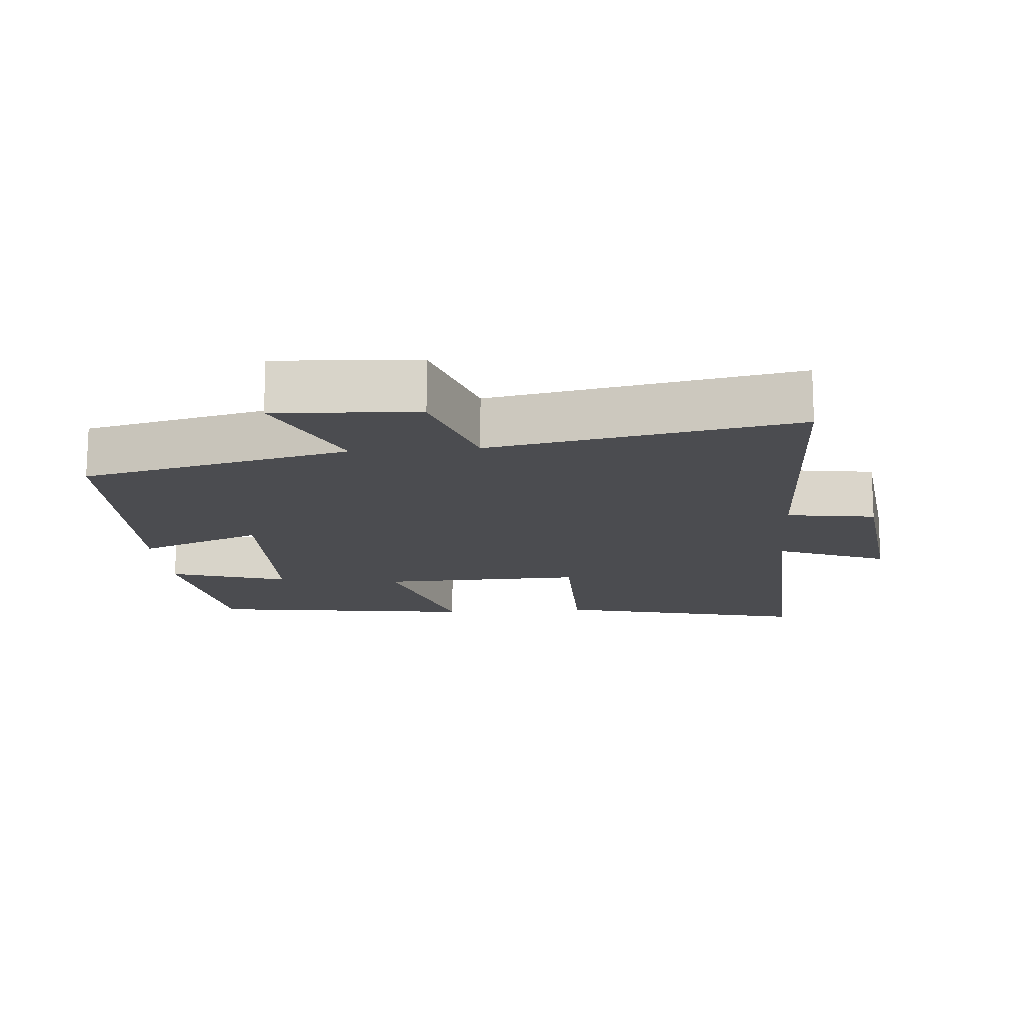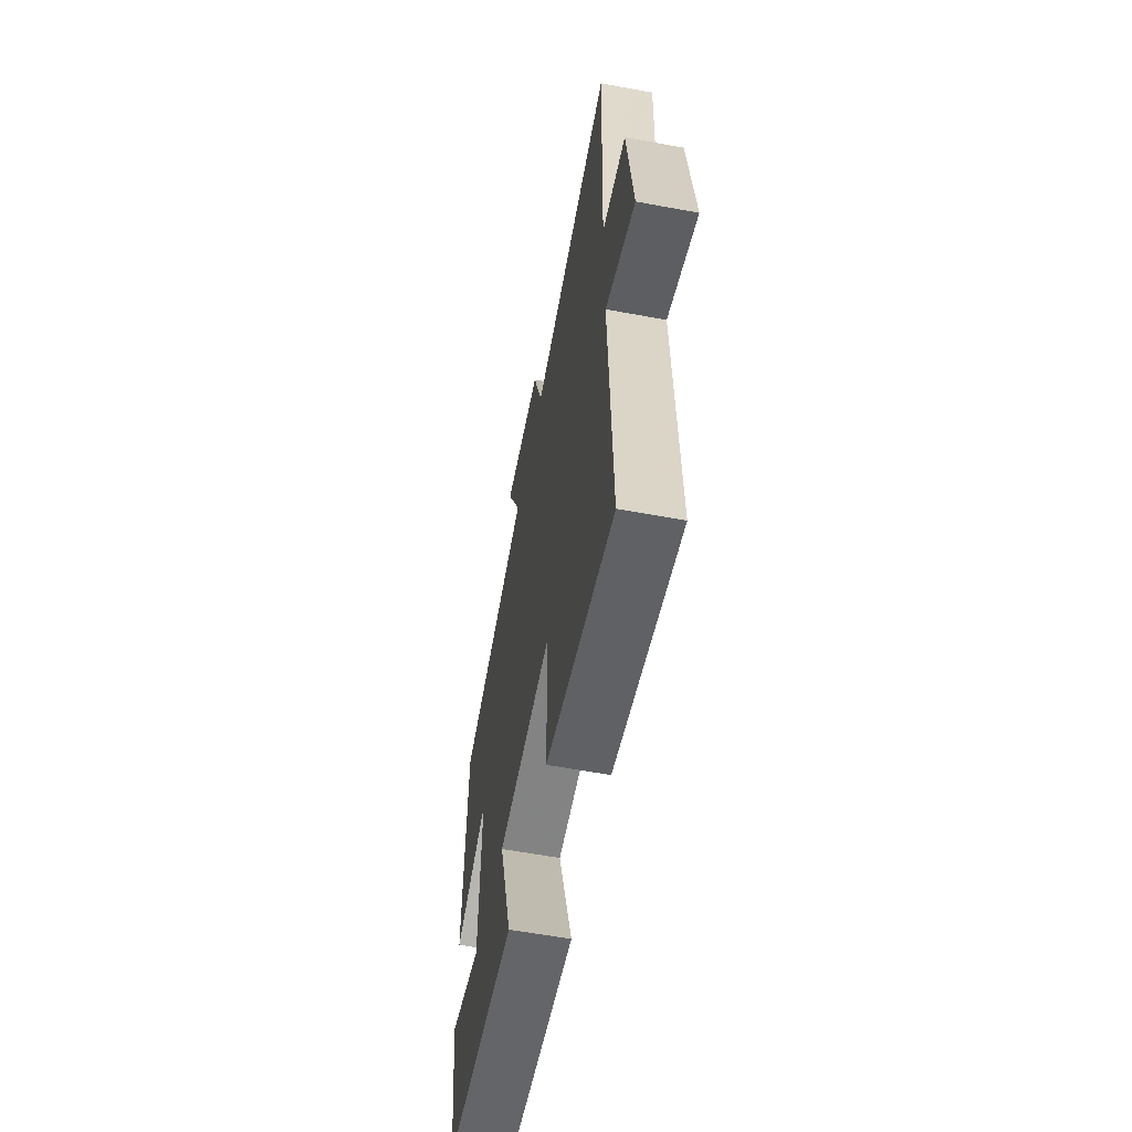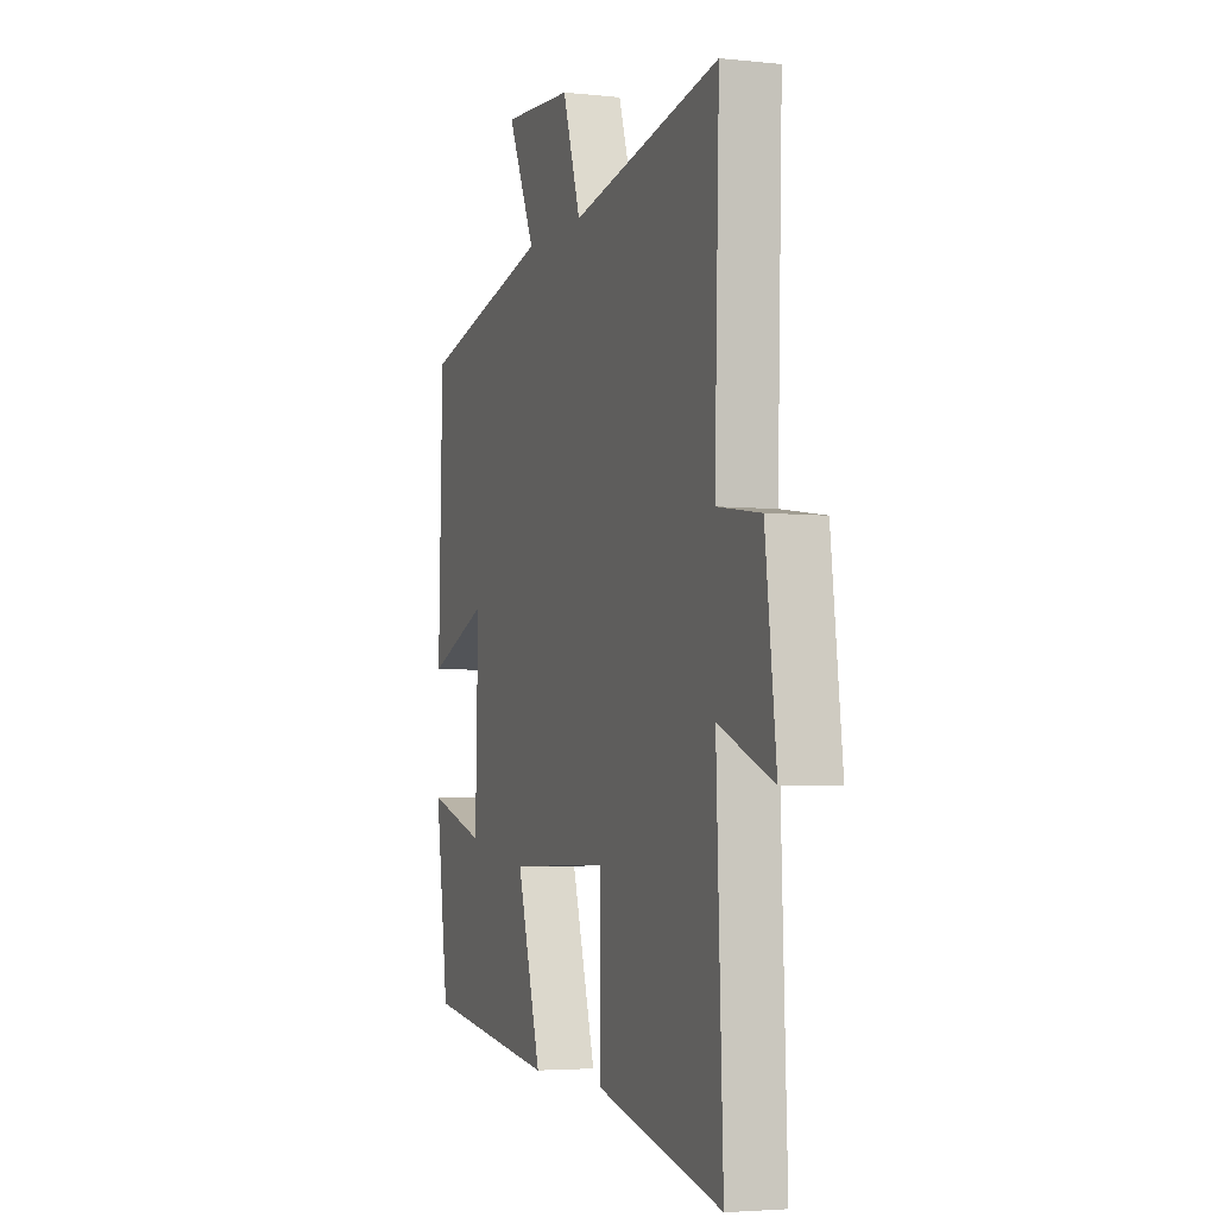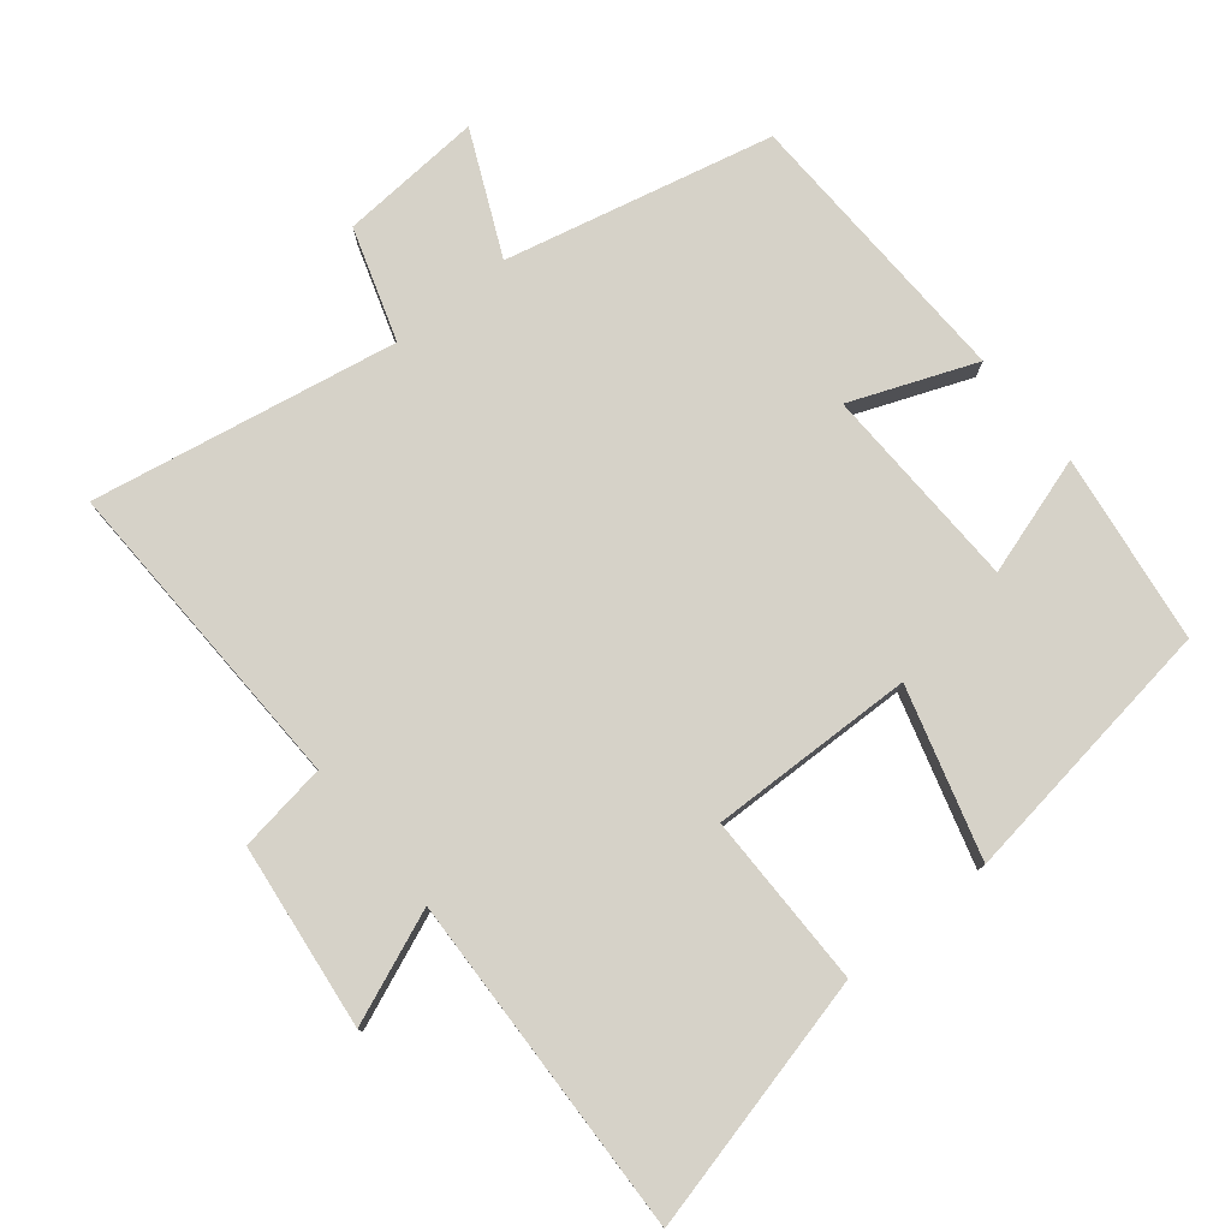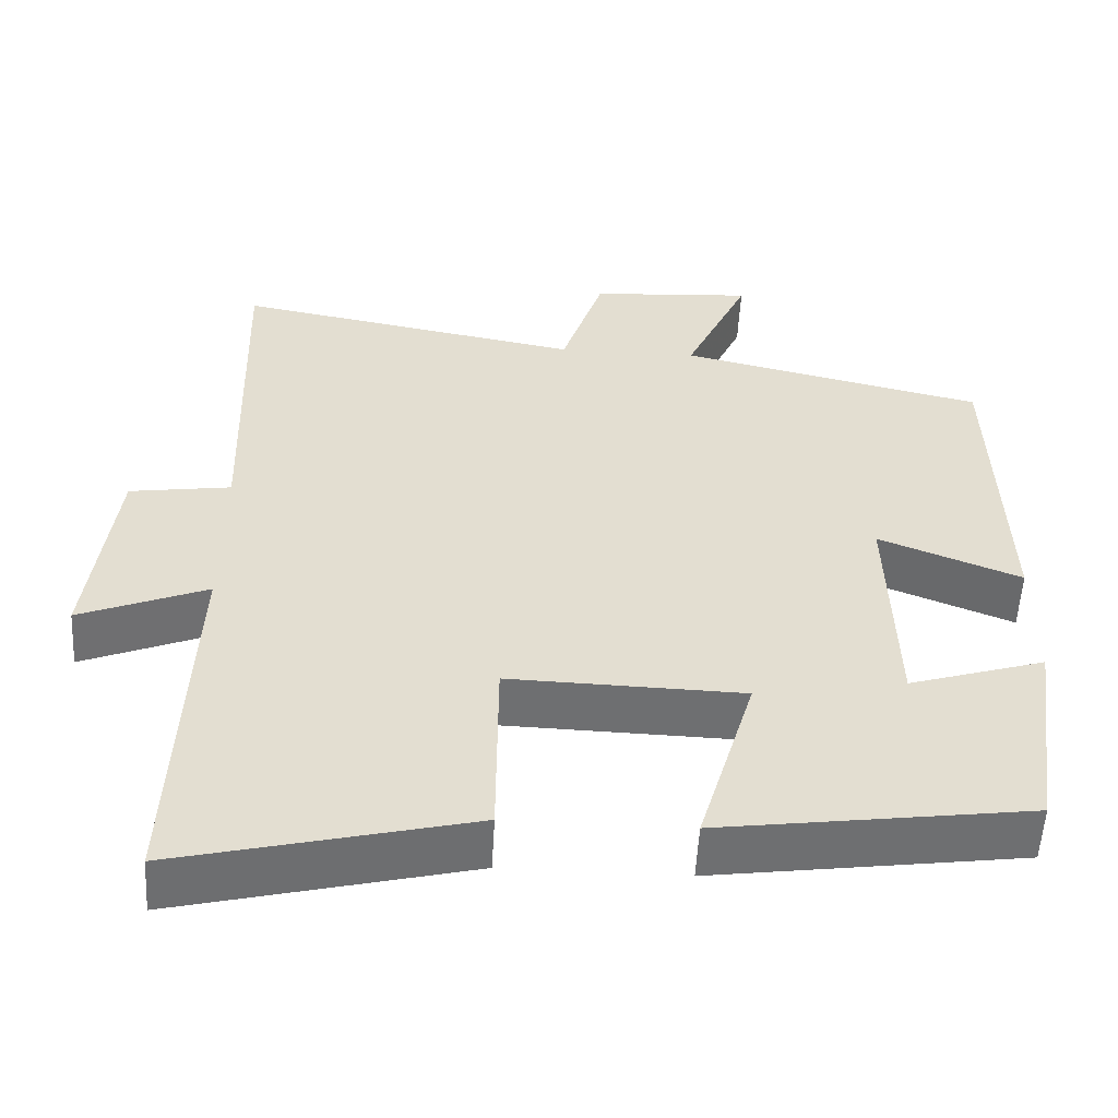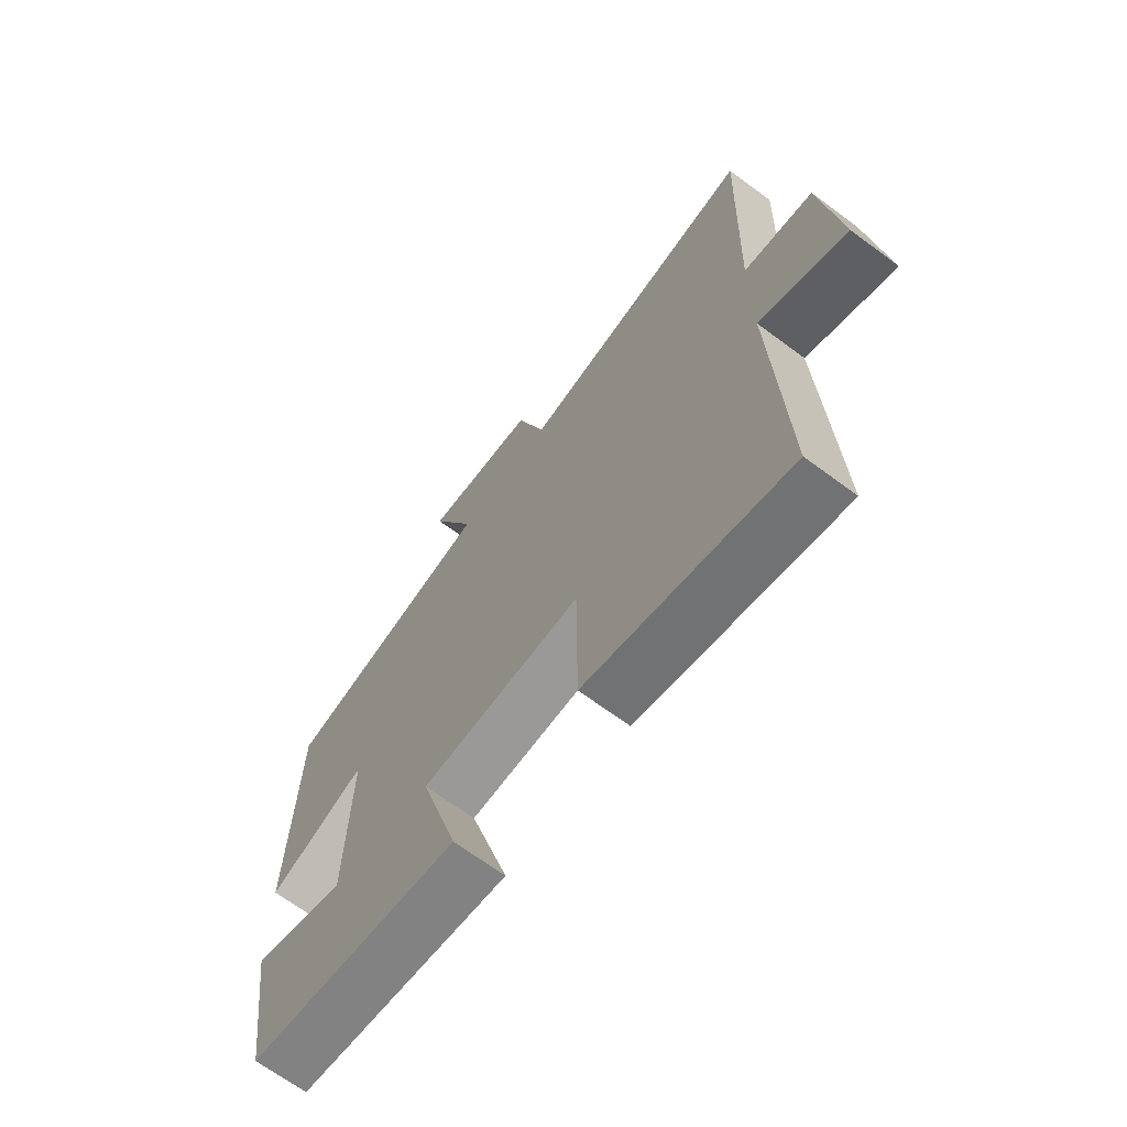
<metadata>
{"format":"obj","ext":"obj","renderer":"f3d","projection":"perspective","resolution":1024,"background":"white","views":[{"elev":-15.2,"azim":4.7,"up":"+Y"},{"elev":-59.4,"azim":79.2,"up":"+Z"},{"elev":-3.9,"azim":70.3,"up":"+Z"},{"elev":77.8,"azim":140.8,"up":"+Y"},{"elev":-54.6,"azim":176.9,"up":"+Z"},{"elev":-67.7,"azim":53.3,"up":"+Z"}]}
</metadata>
<code>
v 0.514 0.07 0.581
v 0.5 0.07 0.12
v 0.628 0.07 0.101
v 0.66 0.07 -0.165
v 0.5 0.07 -0.1
v 0.519 0.07 -0.589
v 0.152 0.07 -0.5
v 0.151 0.07 -0.251
v -0.143 0.07 -0.259
v -0.072 0.07 -0.5
v -0.461 0.07 -0.446
v -0.5 0.07 -0.174
v -0.329 0.07 -0.227
v -0.321 0.07 0.069
v -0.5 0.07 -0.002
v -0.488 0.07 0.41
v -0.103 0.07 0.5
v -0.184 0.07 0.676
v 0.022 0.07 0.662
v 0.075 0.07 0.5
v 0.514 0 0.581
v 0.5 0 0.12
v 0.628 0 0.101
v 0.66 0 -0.165
v 0.5 0 -0.1
v 0.519 0 -0.589
v 0.152 0 -0.5
v 0.151 0 -0.251
v -0.143 0 -0.259
v -0.072 0 -0.5
v -0.461 0 -0.446
v -0.5 0 -0.174
v -0.329 0 -0.227
v -0.321 0 0.069
v -0.5 0 -0.002
v -0.488 0 0.41
v -0.103 0 0.5
v -0.184 0 0.676
v 0.022 0 0.662
v 0.075 0 0.5
f 17 18 19 20
f 15 16 17 20
f 14 15 20 1
f 13 14 1 2
f 10 11 12 13
f 9 10 13
f 8 9 13 2
f 5 6 7 8
f 5 8 2 3
f 3 4 5
f 40 39 38 37
f 40 37 36 35
f 21 40 35 34
f 22 21 34 33
f 33 32 31 30
f 33 30 29
f 22 33 29 28
f 28 27 26 25
f 23 22 28 25
f 25 24 23
f 1 21 22 2
f 2 22 23 3
f 3 23 24 4
f 4 24 25 5
f 5 25 26 6
f 6 26 27 7
f 7 27 28 8
f 8 28 29 9
f 9 29 30 10
f 10 30 31 11
f 11 31 32 12
f 12 32 33 13
f 13 33 34 14
f 14 34 35 15
f 15 35 36 16
f 16 36 37 17
f 17 37 38 18
f 18 38 39 19
f 19 39 40 20
f 20 40 21 1

</code>
